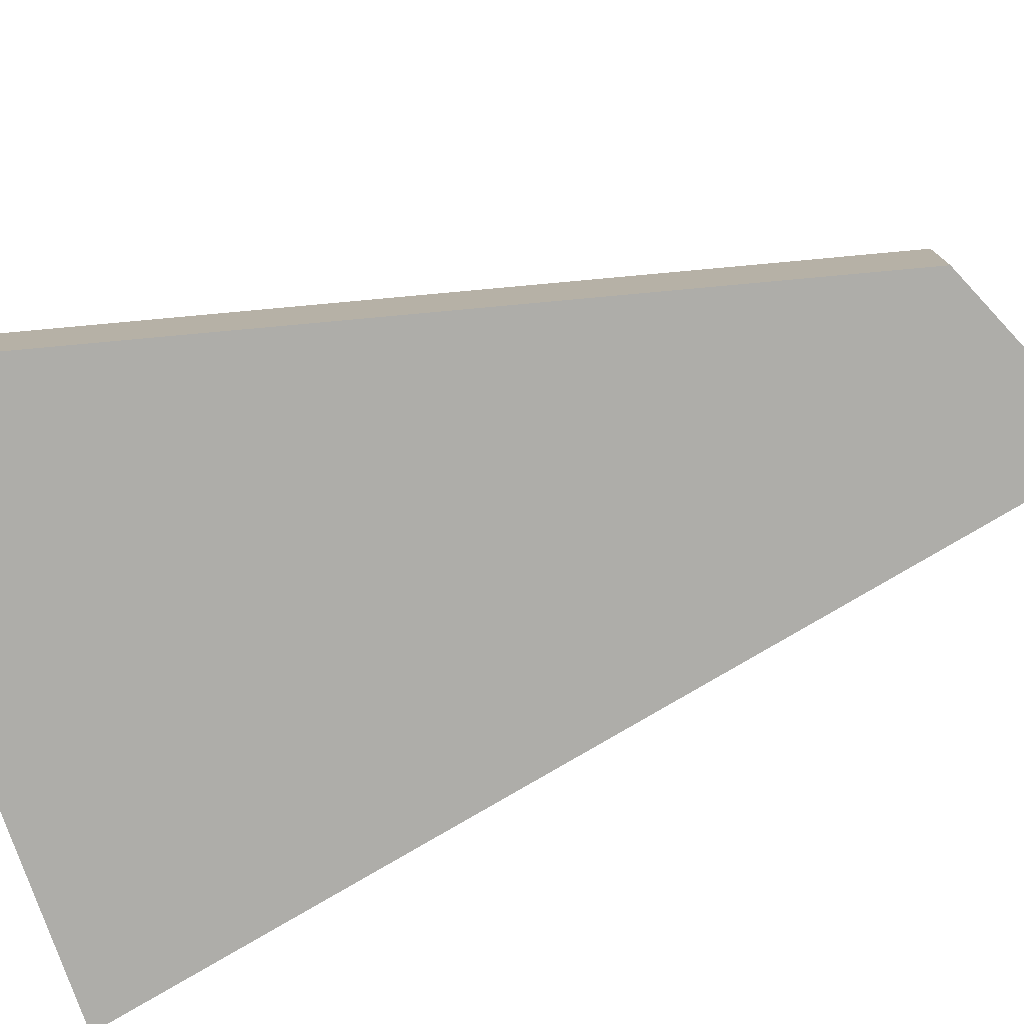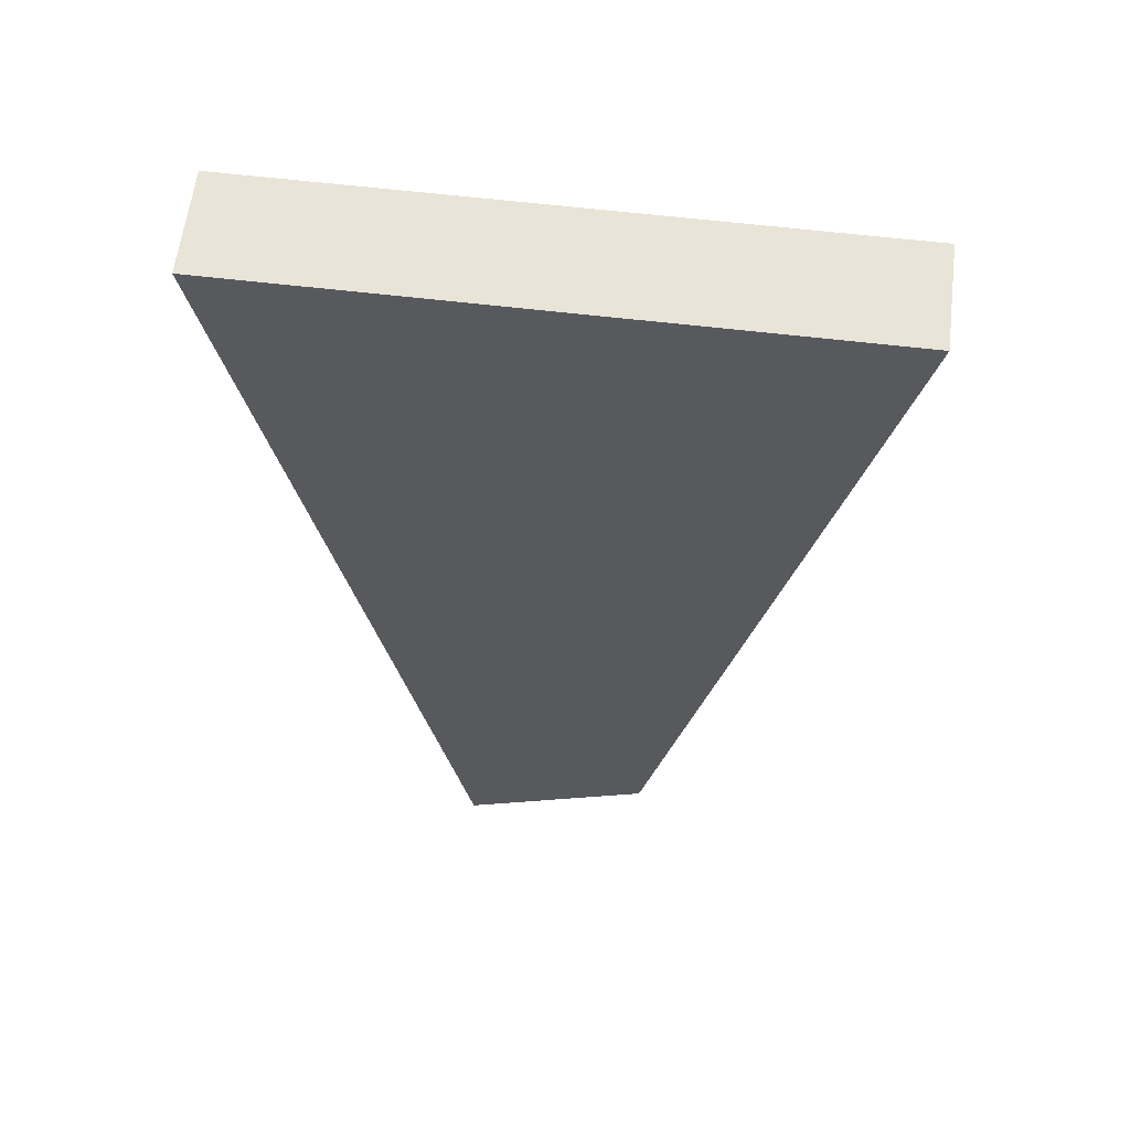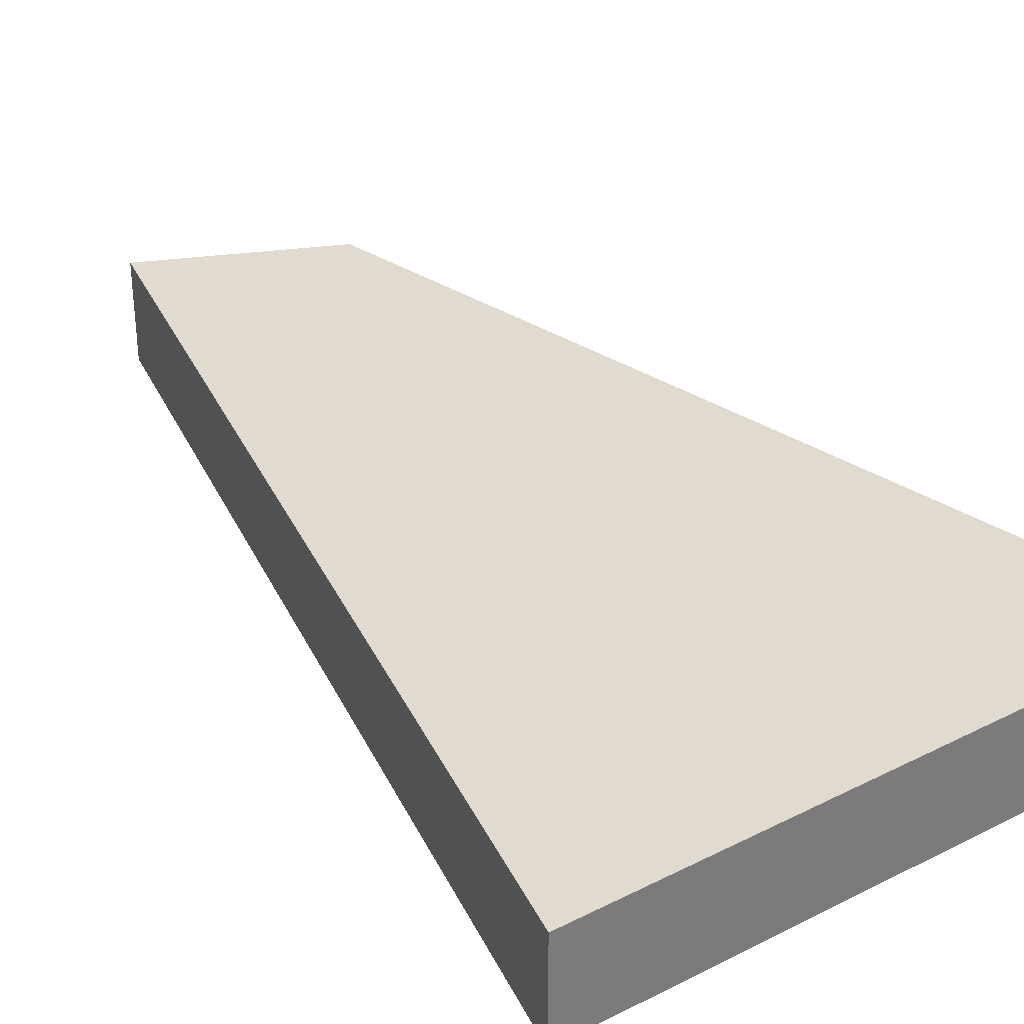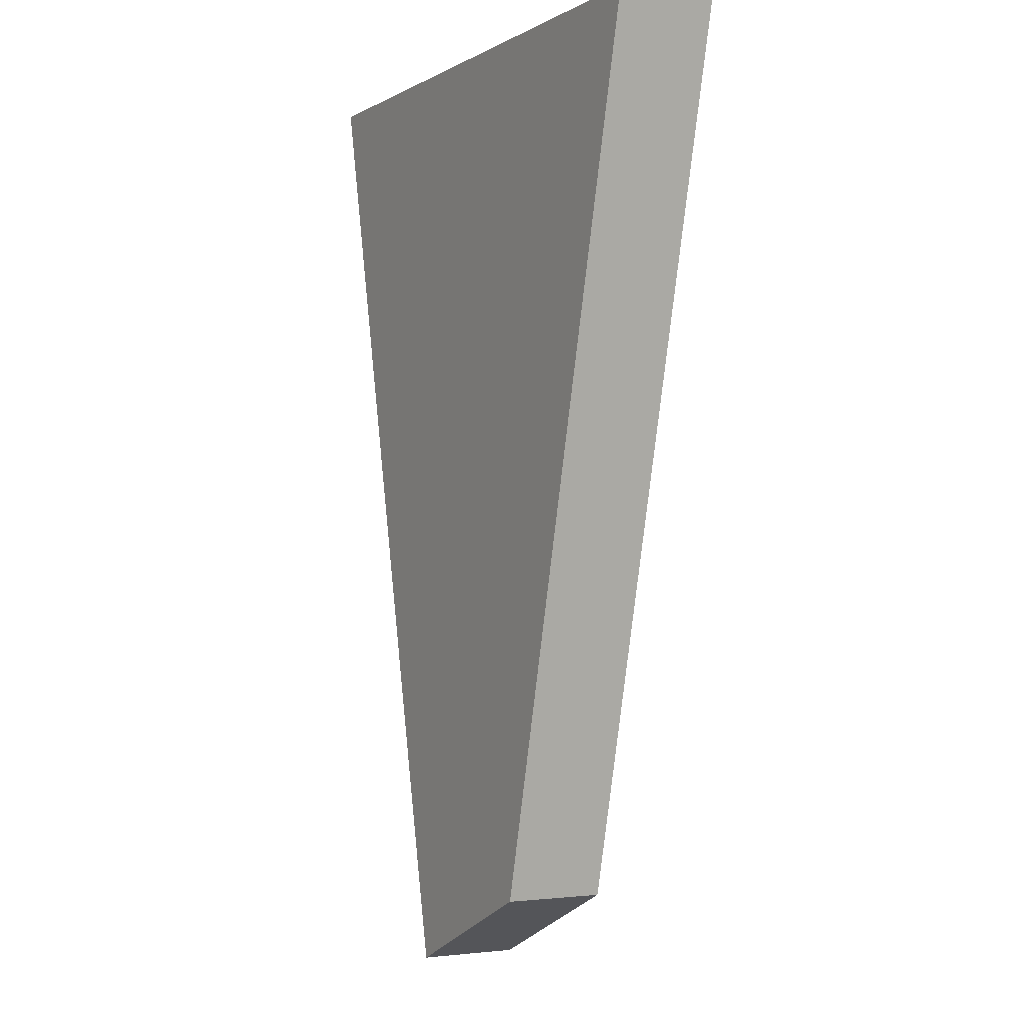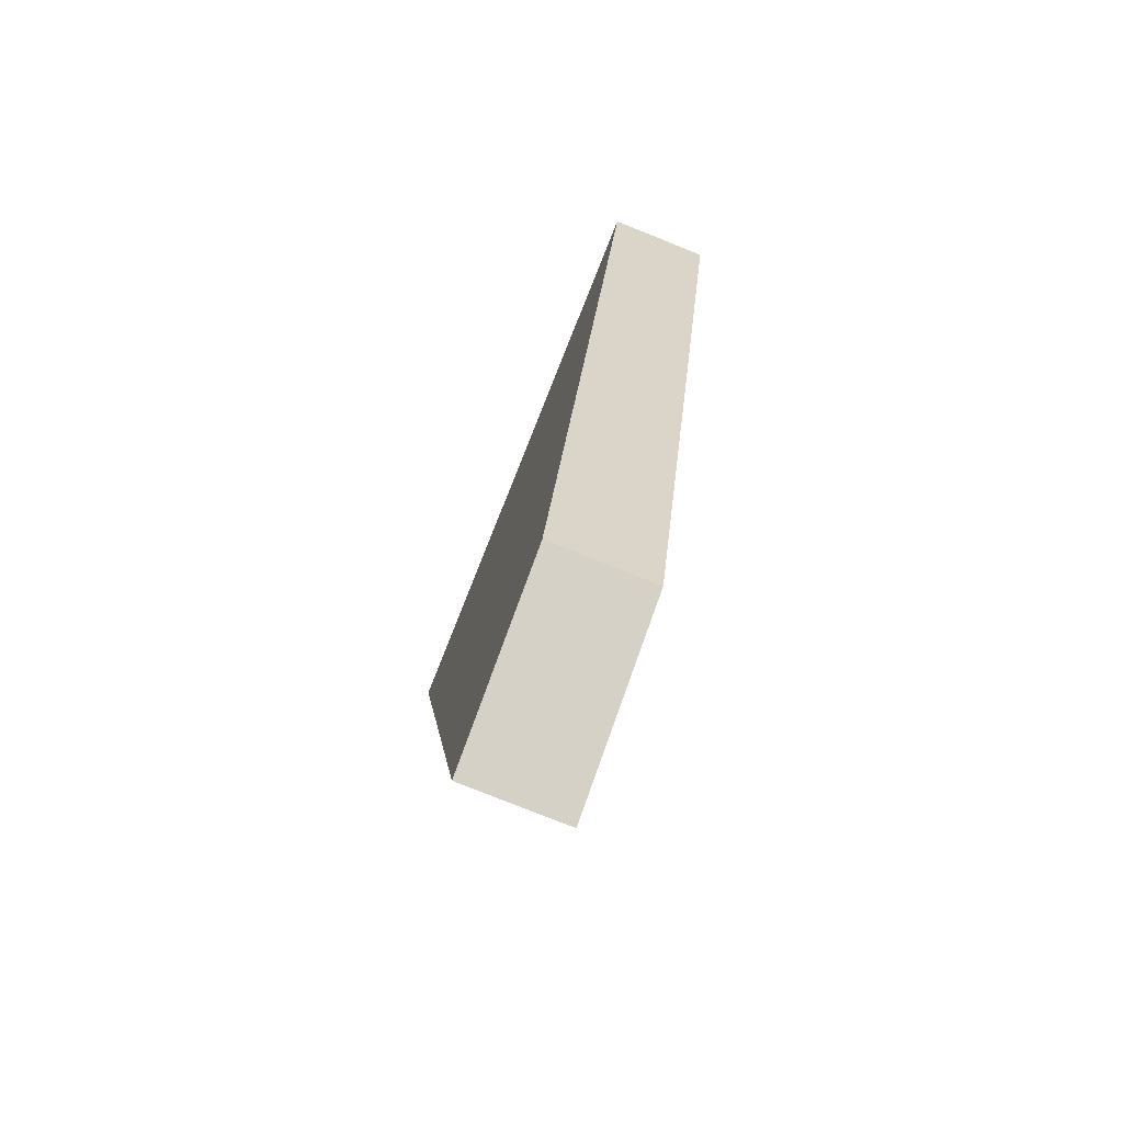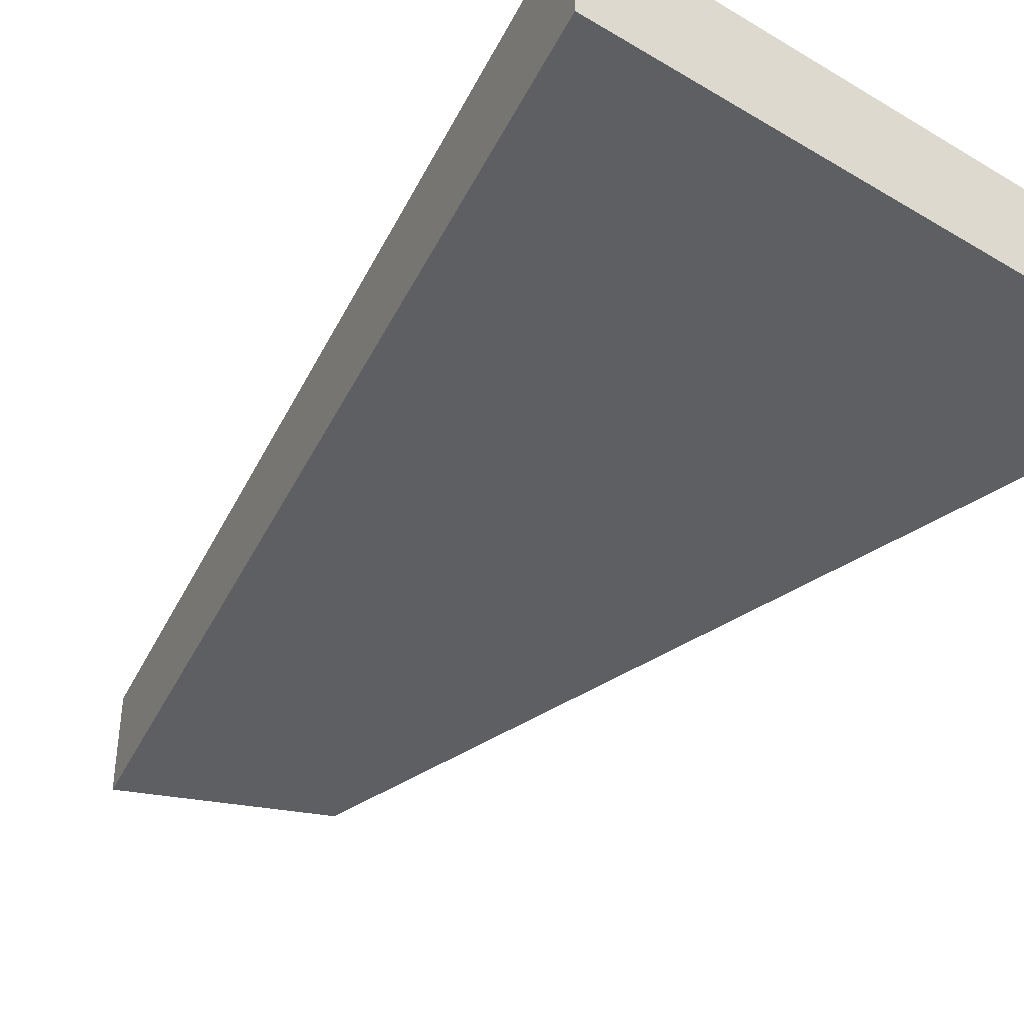
<metadata>
{"format":"obj","ext":"obj","renderer":"f3d","projection":"perspective","resolution":1024,"background":"white","views":[{"elev":-77.1,"azim":-71.1,"up":"+Z"},{"elev":60.1,"azim":-173.0,"up":"+Y"},{"elev":33.4,"azim":145.5,"up":"+Z"},{"elev":-2.5,"azim":-119.1,"up":"+Y"},{"elev":-78.2,"azim":-111.8,"up":"+Y"},{"elev":-40.4,"azim":143.7,"up":"+Z"}]}
</metadata>
<code>
g Part 1
v 0.01123 0.01313 0.01
v 0.01123 0.01313 0
v 0.03097 0.1063 0
v 0.03097 0.1063 0.01
v -0.02752 0.1063 0
v -0.02752 0.1063 0.01
v -0.006842 0.02121 0
v -0.006842 0.02121 0.01
o mesh0
f 1 2 3
f 3 4 1
o mesh1
f 4 3 5
f 5 6 4
o mesh2
f 6 5 7
f 7 8 6
o mesh3
f 8 7 2
f 2 1 8
o mesh4
f 4 6 8
f 8 1 4
o mesh5
f 3 2 7
f 7 5 3

</code>
